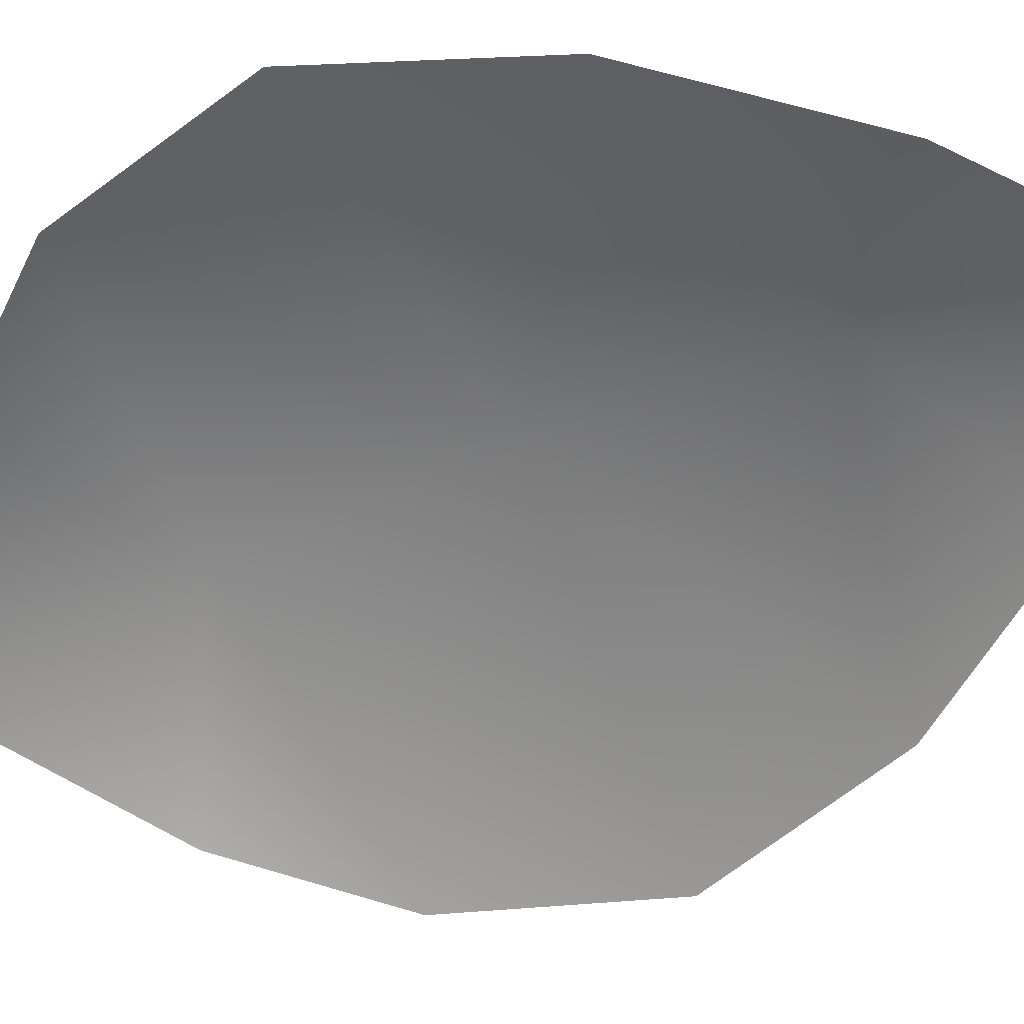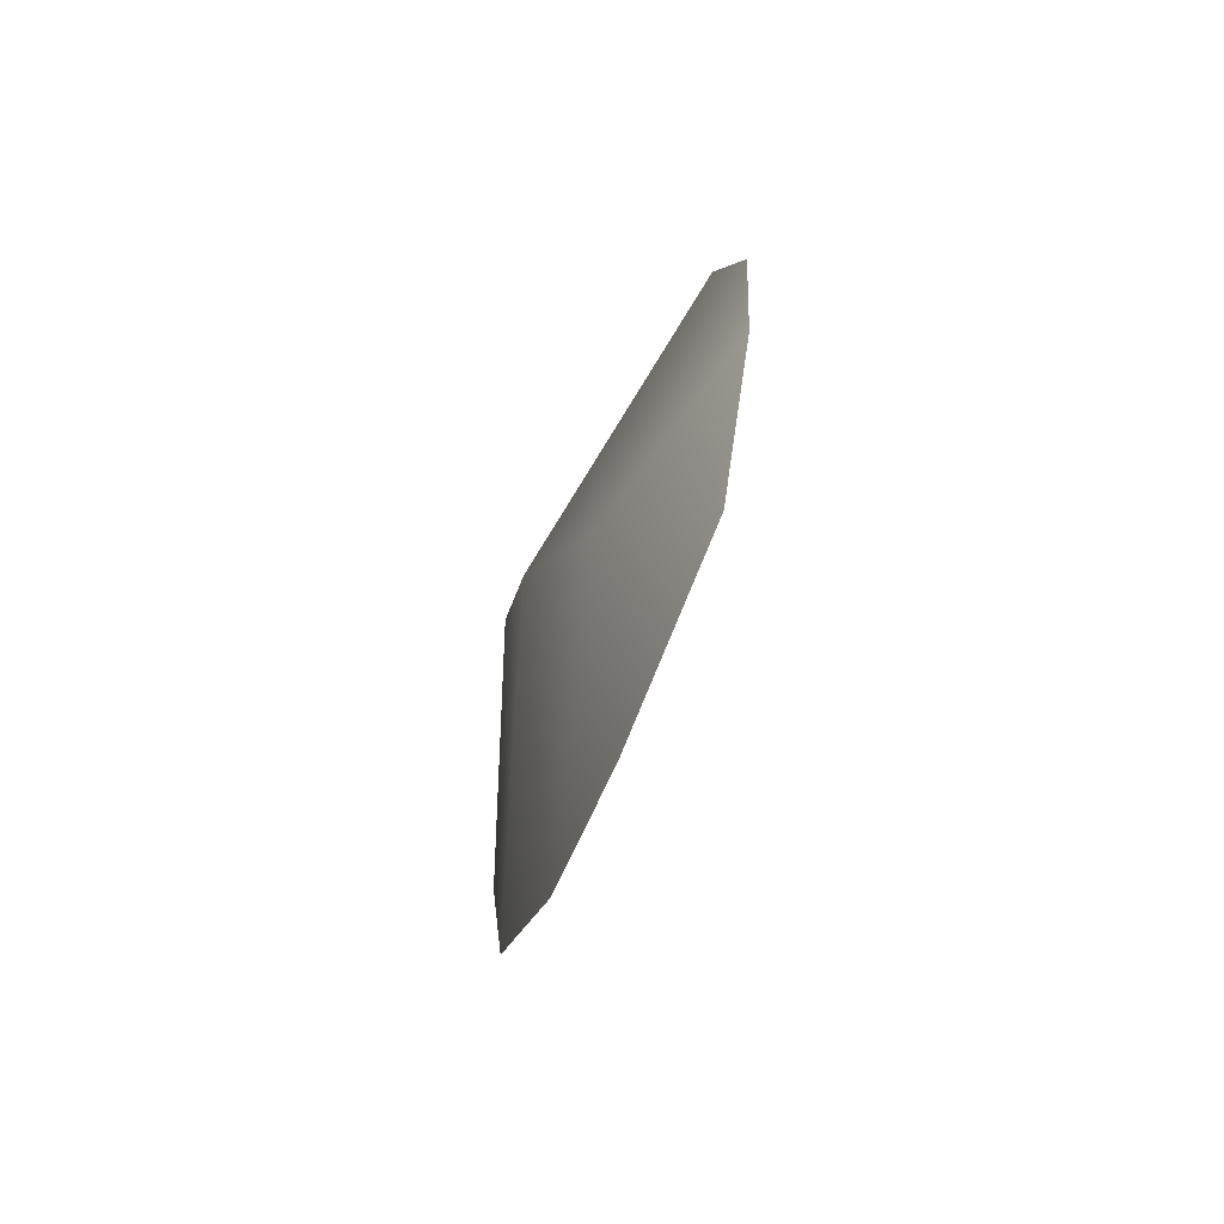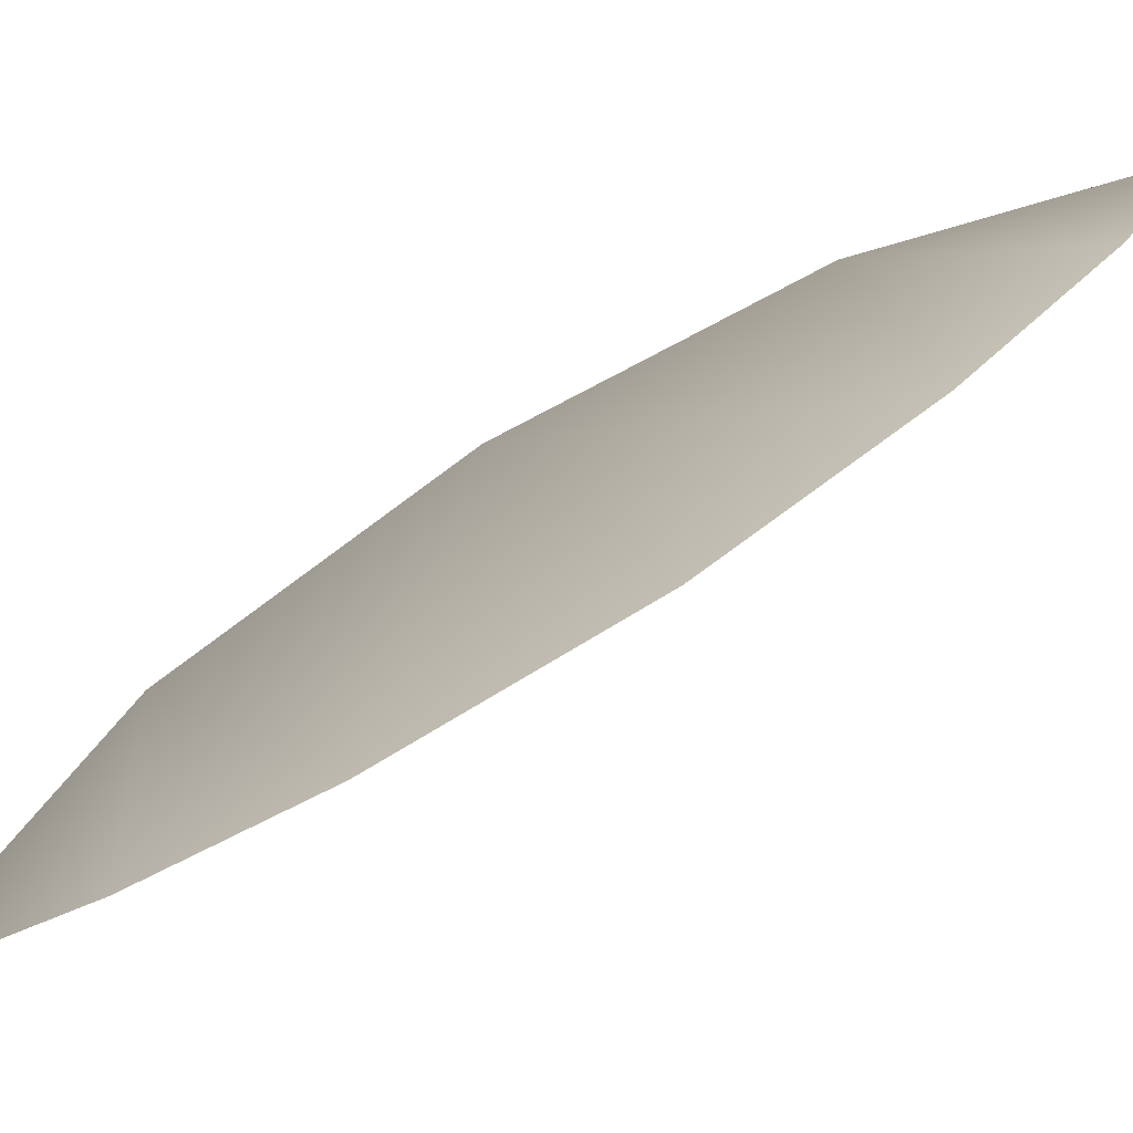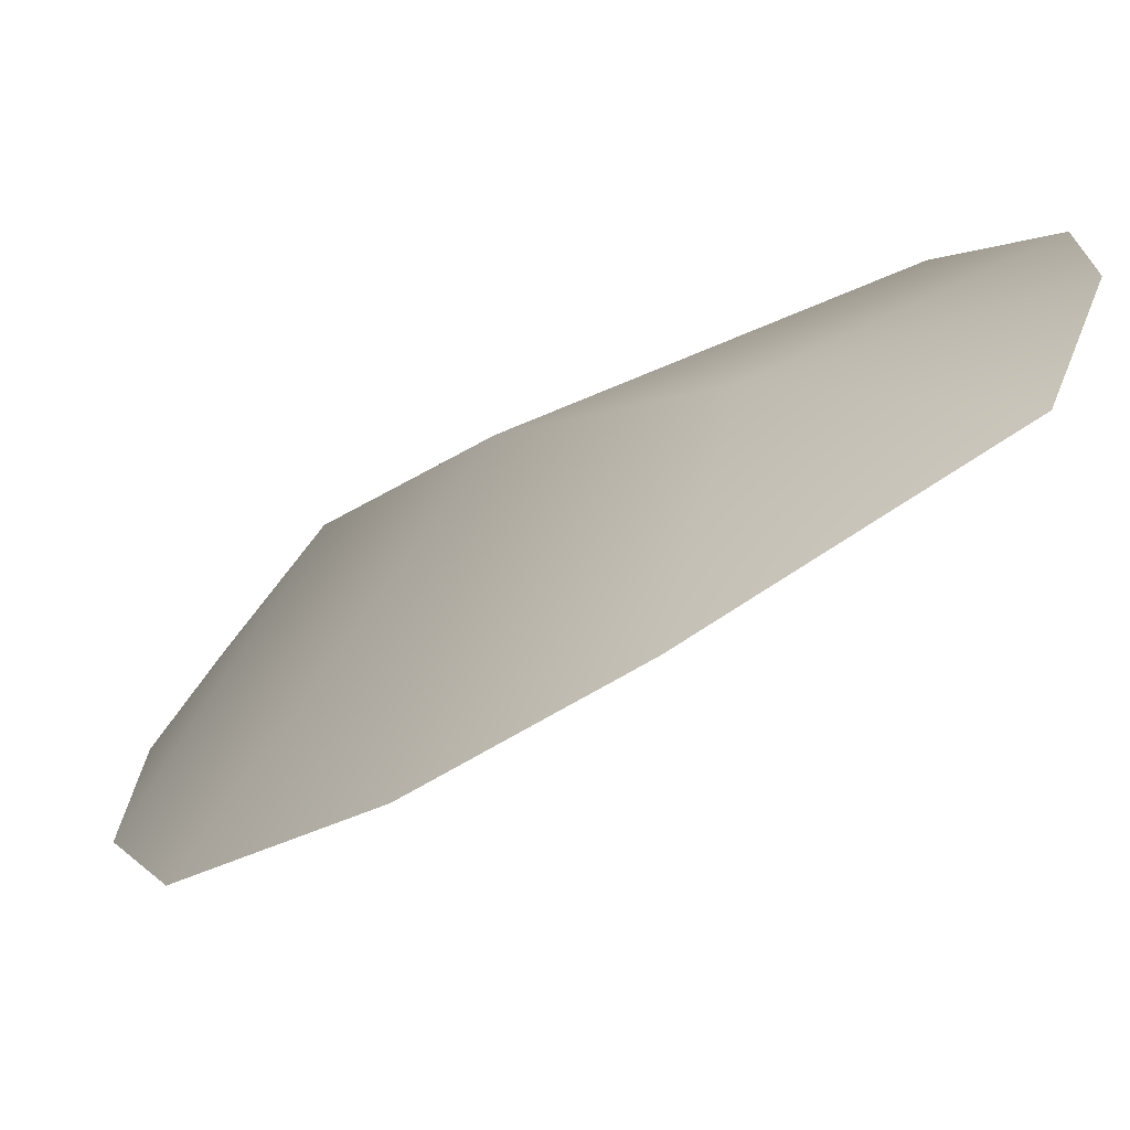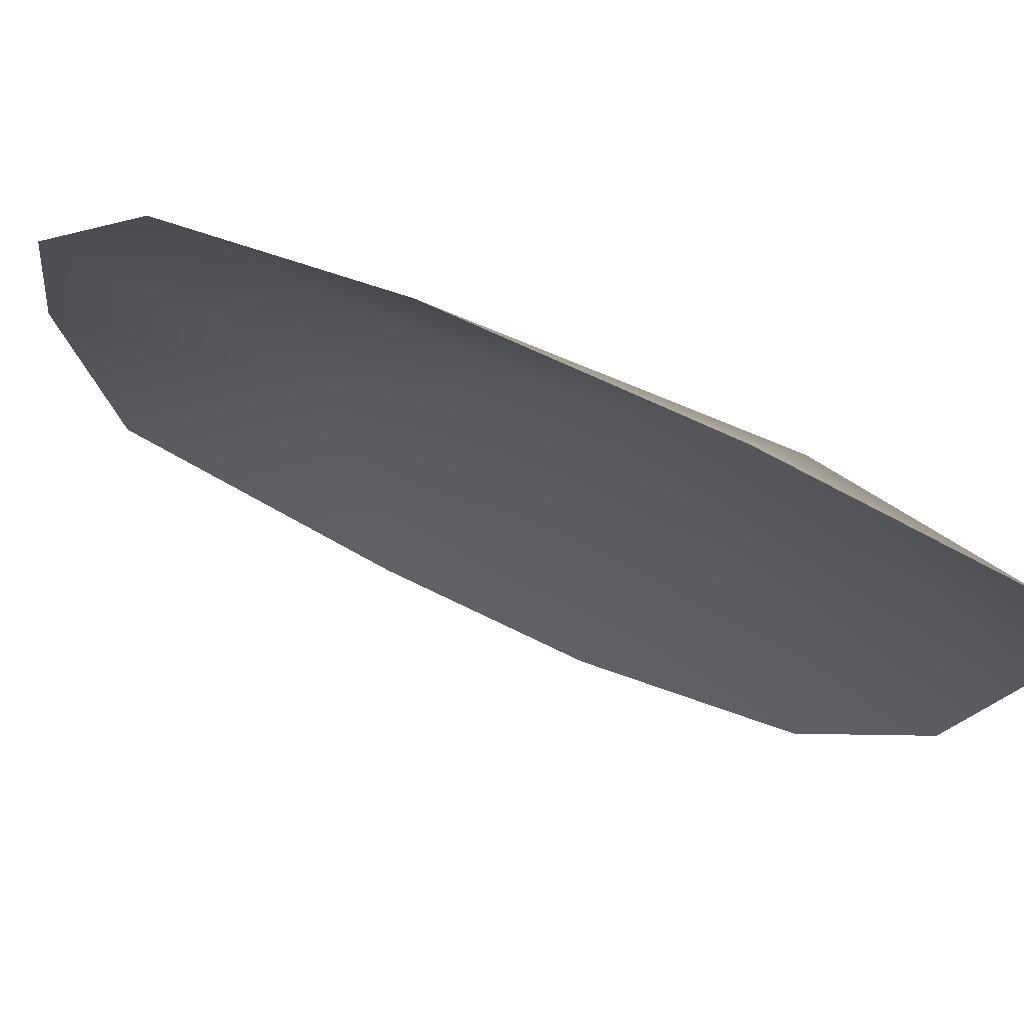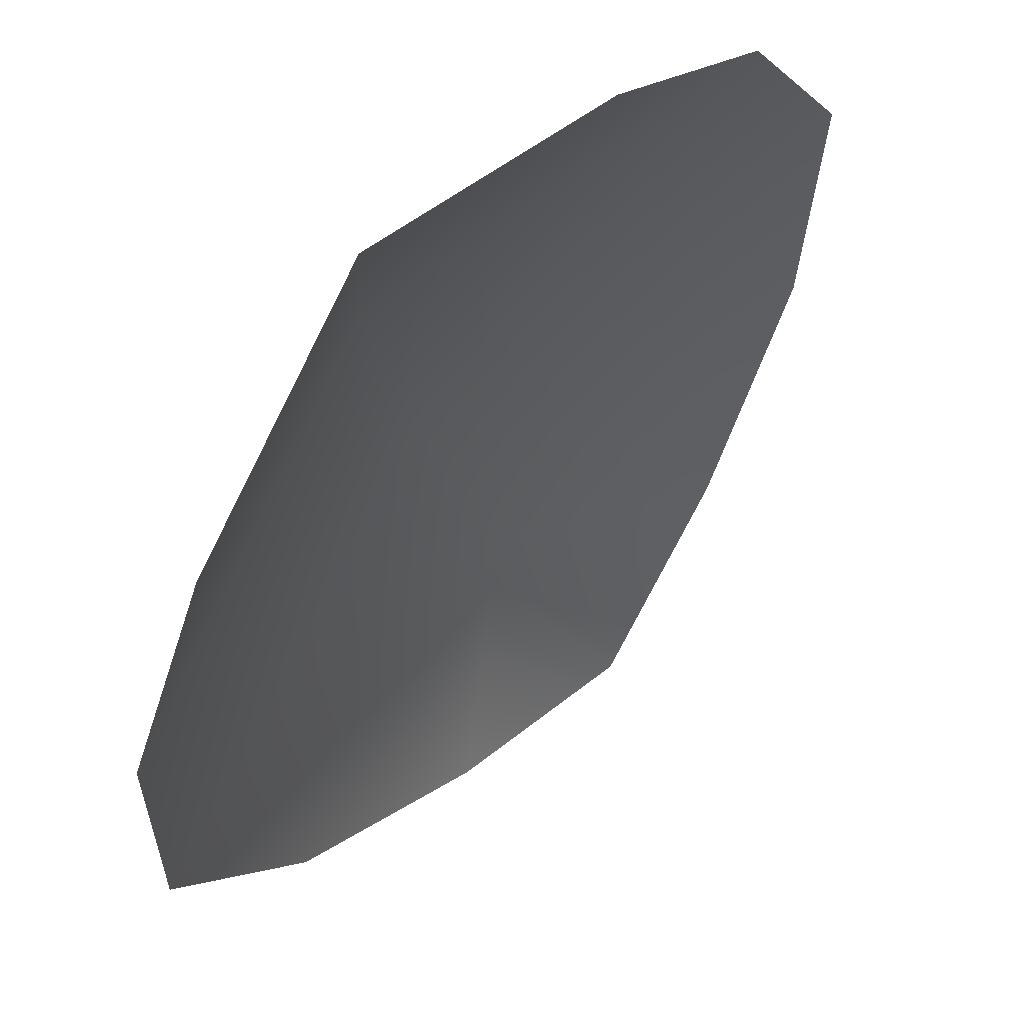
<metadata>
{"format":"obj","ext":"obj","renderer":"f3d","projection":"perspective","resolution":1024,"background":"white","views":[{"elev":-11.9,"azim":118.6,"up":"+Y"},{"elev":72.2,"azim":-27.5,"up":"+Z"},{"elev":48.0,"azim":64.3,"up":"+Y"},{"elev":-25.0,"azim":-26.2,"up":"+Y"},{"elev":25.7,"azim":145.1,"up":"+Y"},{"elev":-29.5,"azim":15.4,"up":"+Y"}]}
</metadata>
<code>
v  -12.42 6.145 5.387
v  -13.87 3.694 5.007
v  -13.45 3.618 6.584
v  -12.13 5.585 7.313
v  -12.3 6.58 1.397
v  -13.02 5.518 2.257
v  -12.5 6.499 3.392
v  -13.63 4.452 3.515
v  -12.74 3.994 7.716
v  -11.58 4.823 8.939
v  -10.12 7.015 7.061
v  -9.988 7.654 5.562
v  -11.39 7.187 2.491
v  -10.52 7.618 3.959
v  -10.63 6.151 8.019
o Object113
g Object113
f 1 2 3 4
f 5 6 7
f 8 2 1 7
f 3 9 4
f 6 8 7
f 9 10 4
f 1 4 11 12
f 5 7 13
f 14 7 1 12
f 11 4 15
f 13 7 14
f 15 4 10

</code>
